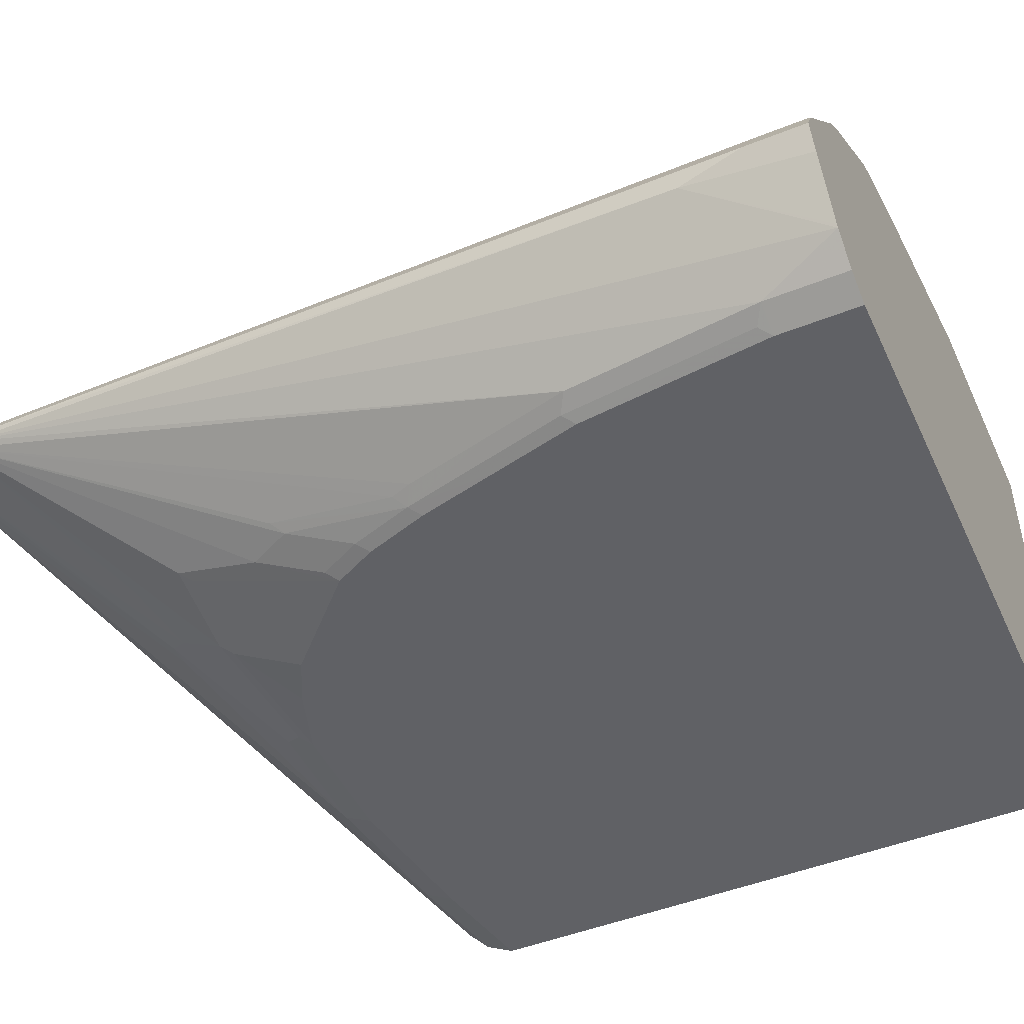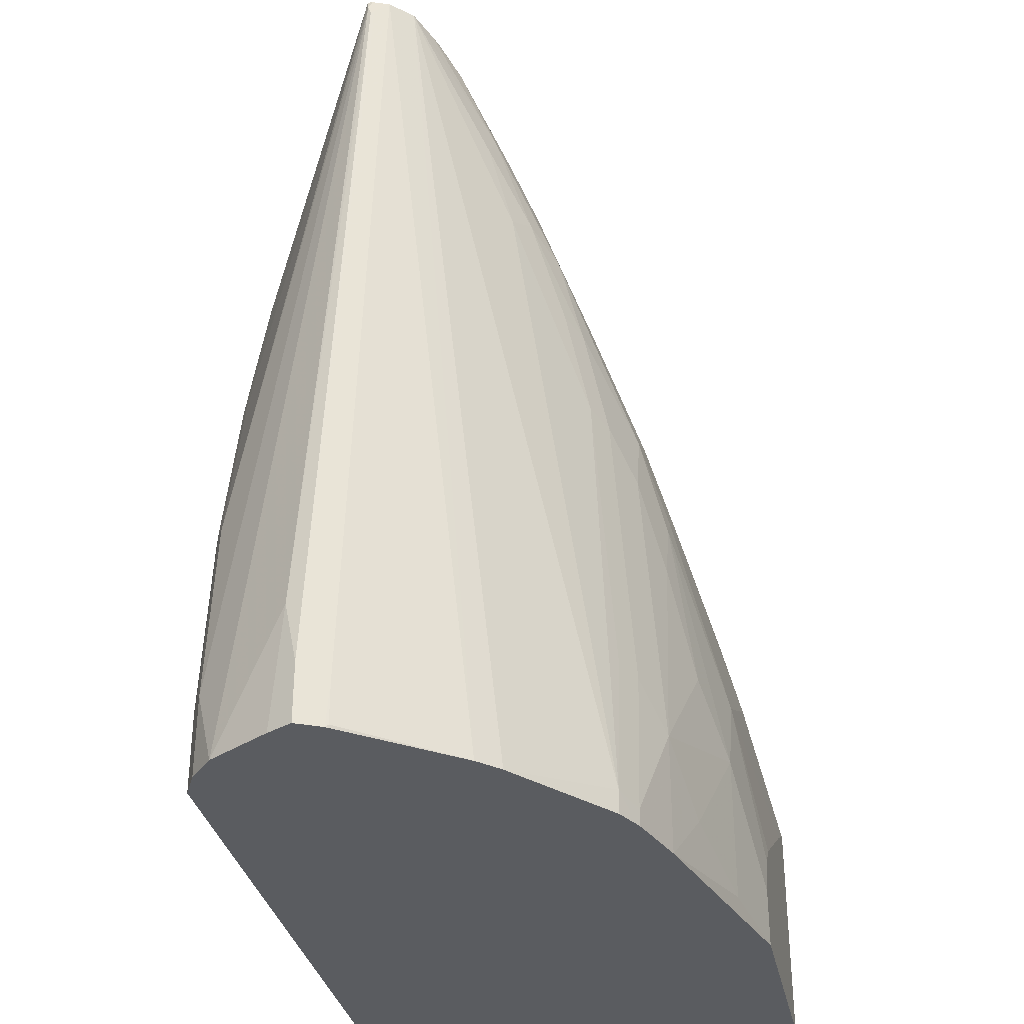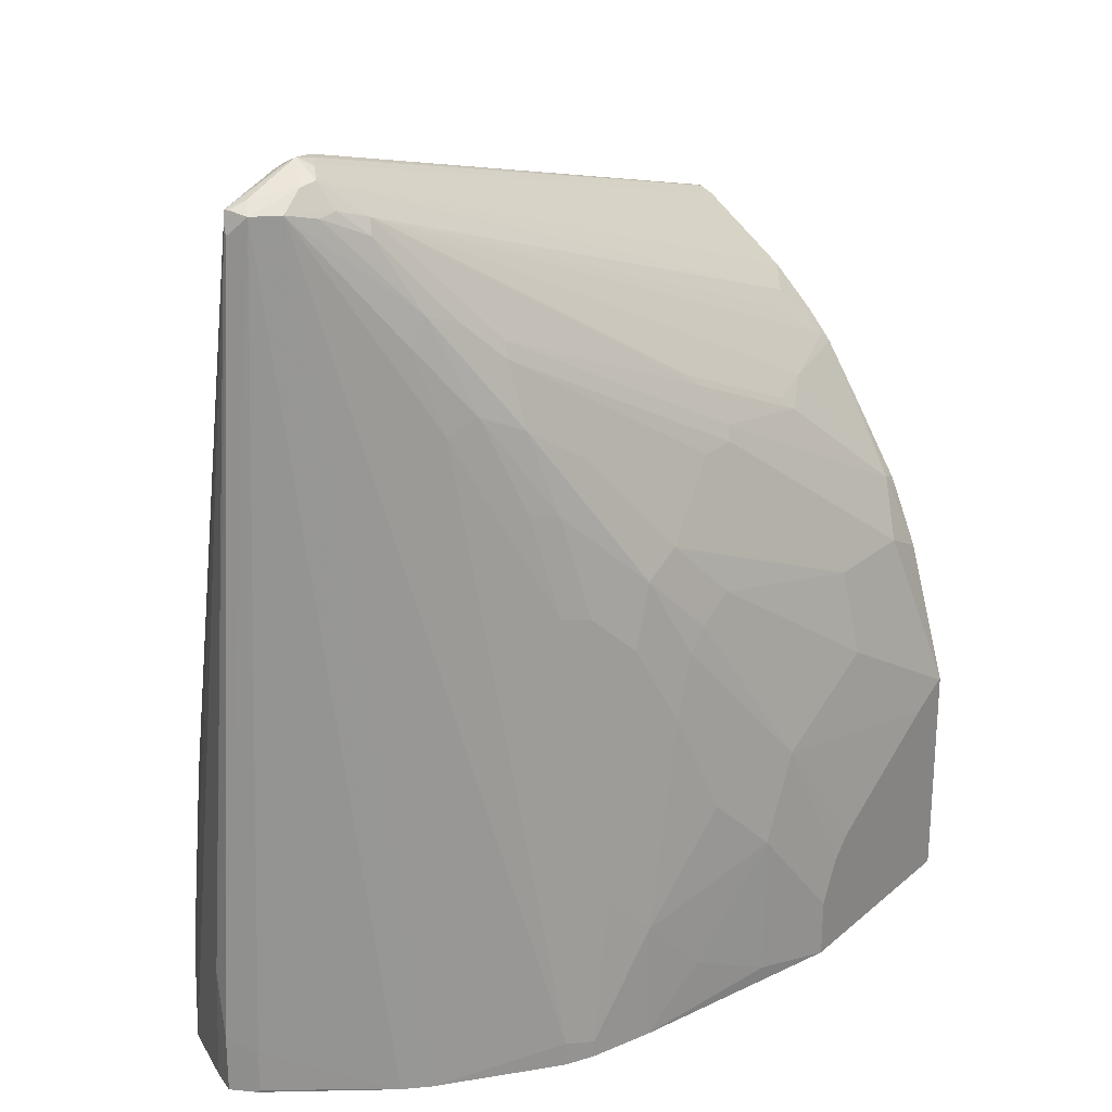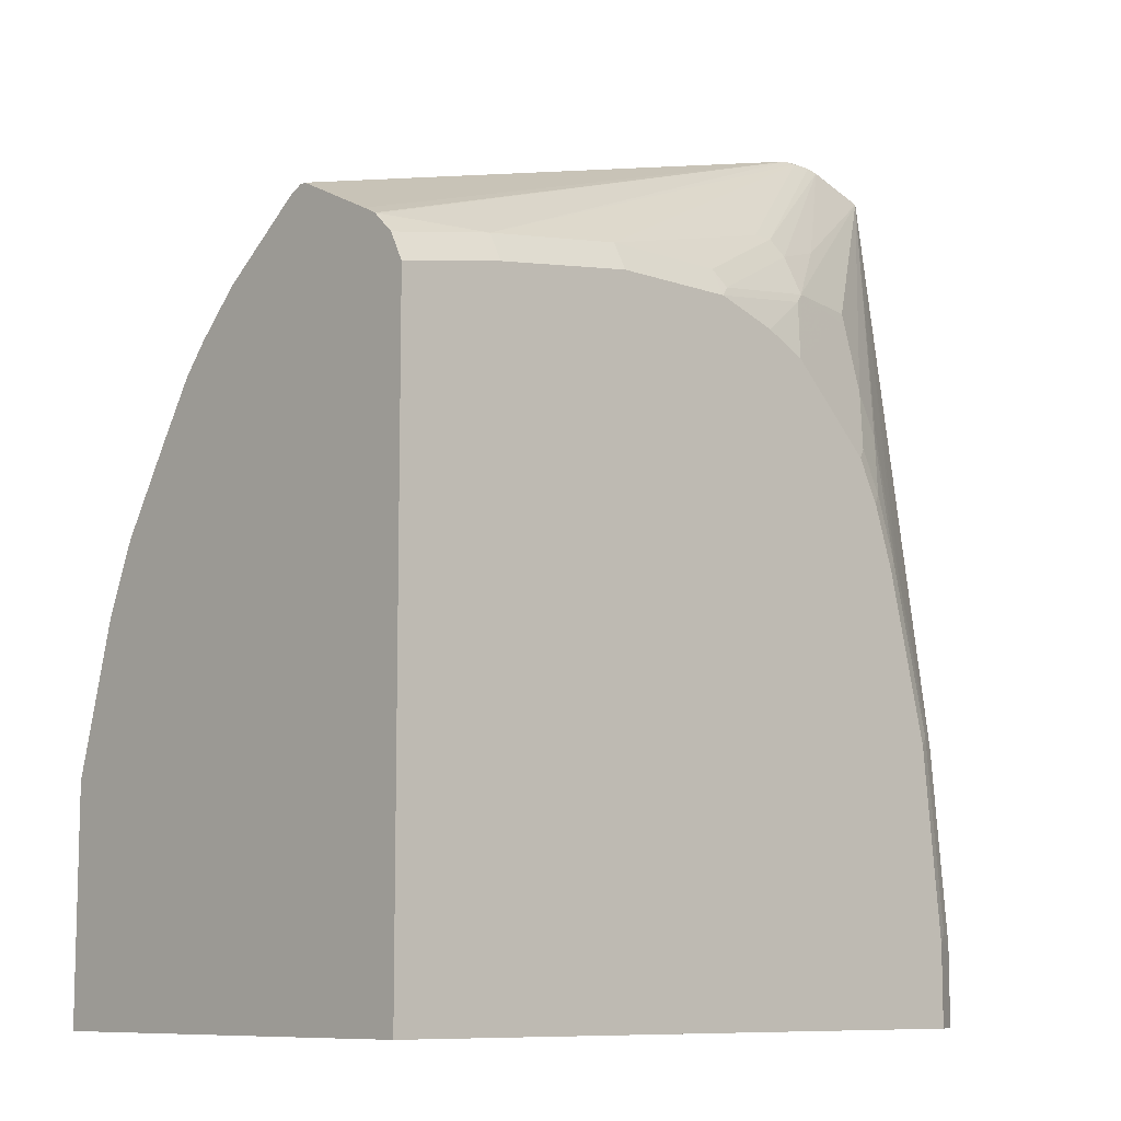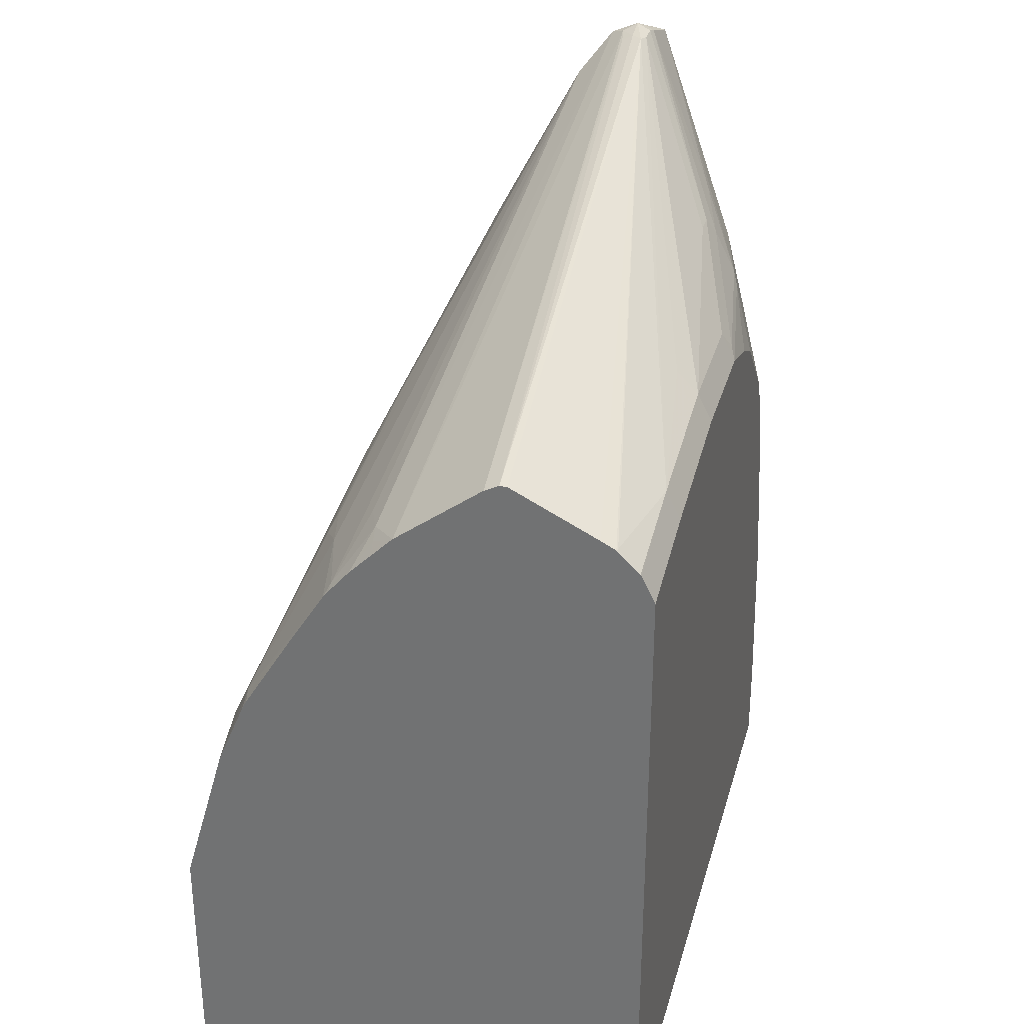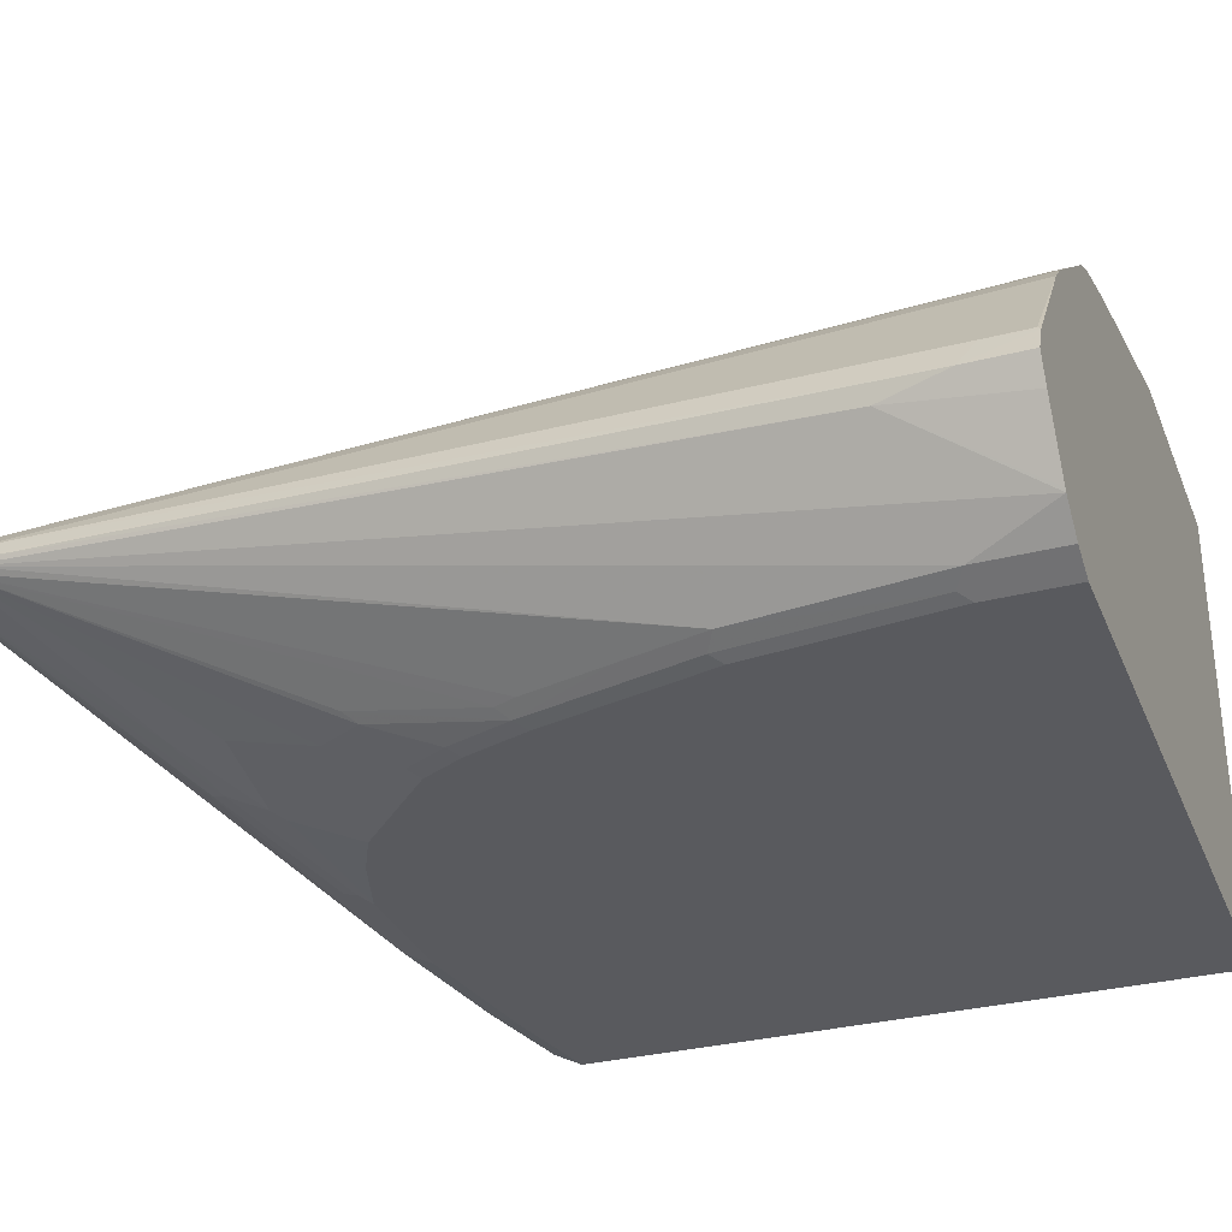
<metadata>
{"format":"obj","ext":"obj","renderer":"f3d","projection":"perspective","resolution":1024,"background":"white","views":[{"elev":-47.5,"azim":114.3,"up":"+Y"},{"elev":-33.6,"azim":101.9,"up":"+Z"},{"elev":23.4,"azim":126.1,"up":"+Z"},{"elev":-9.4,"azim":-42.7,"up":"+Z"},{"elev":31.8,"azim":-75.3,"up":"+Z"},{"elev":-31.5,"azim":110.1,"up":"+Y"}]}
</metadata>
<code>
v 0.6601 -0.08917 0.05359
v 0.6541 -0.1011 0.1071
v 0.6493 -0.1107 0.003426
v 0.6601 -0.08917 0.003426
v 0.6495 -0.06793 0.003426
v 0.6482 -0.06539 0.0417
v 0.6303 -0.04756 0.7374
v 0.6363 -0.05944 0.7255
v 0.6378 -0.06243 0.7225
v 0.6182 -0.1636 0.003426
v 0.6196 -0.1612 0.003426
v 0.6363 -0.06539 0.7314
v 0.5773 0.02428 0.003426
v 0.6482 -0.06539 0.005967
v 0.6125 -0.0297 0.7374
v 0.5917 -0.0327 0.7523
v 0.6214 -0.05648 0.7463
v 0.6333 -0.06243 0.7404
v 0.5947 -0.1843 0.07138
v 0.5947 -0.1843 0.003426
v 0.6333 -0.06689 0.7404
v 0.5768 -0.1843 0.232
v 0.5595 0.04211 0.003426
v 0.5233 0.04161 0.5589
v 0.5411 0.02378 0.6303
v 0.5263 0.02674 0.6511
v 0.5887 -0.01783 0.7314
v 0.5739 -0.01483 0.7344
v 0.5977 -0.02674 0.7404
v 0.4698 0.113 0.02383
v 0.5768 -0.0297 0.7552
v 0.5709 -0.05352 0.7672
v 0.5798 -0.1918 0.08035
v 0.5709 -0.1962 0.07138
v 0.5709 -0.1962 0.003426
v 0.5827 -0.05944 0.7612
v 0.5798 -0.06689 0.7582
v 0.4906 -0.1382 0.6511
v 0.4371 -0.1739 0.5976
v 0.5084 -0.1561 0.5976
v 0.5084 -0.1739 0.5263
v 0.5263 -0.1739 0.4905
v 0.5352 -0.1672 0.4995
v 0.5352 -0.1851 0.3925
v 0.5411 -0.1843 0.3747
v 0.559 -0.1843 0.3034
v 0.5619 -0.1918 0.2409
v 0.4698 0.113 0.003426
v 0.4519 0.09513 0.3984
v 0.5114 0.04756 0.5649
v 0.4995 0.05352 0.5708
v 0.4995 0.03565 0.6422
v 0.553 0 0.7136
v 0.4638 0.07135 0.553
v 0.5471 -0.005917 0.7255
v 0.4579 0.1189 0.01195
v 0.446 0.1249 0.01785
v 0.4281 0.1249 0.1428
v 0.4519 0.113 0.1487
v 0.5649 -0.04161 0.7612
v 0.02975 0.0297 0.5471
v -0.002412 0.005917 0.5589
v 0.5508 -0.05352 0.7627
v 0.5441 -0.06243 0.7627
v 0.5709 -0.06539 0.7612
v 0.553 -0.1962 0.232
v -0.002412 -0.1962 0.003426
v 0.4281 -0.1486 0.6482
v 0.4371 -0.1561 0.6333
v 0.4995 -0.1606 0.5887
v 0.33 -0.1918 0.5798
v 0.3212 -0.1962 0.5708
v 0.4281 -0.1784 0.5887
v 0.4103 -0.1962 0.5352
v 0.4816 -0.1962 0.4639
v 0.4906 -0.1918 0.4728
v 0.5084 -0.1918 0.4371
v 0.5263 -0.1918 0.3836
v 0.4579 0.1189 0.003426
v 0.4281 0.107 0.3925
v 0.4698 0.0773 0.4876
v 0.446 0.08917 0.4817
v 0.4638 0.05352 0.6066
v 0.3746 0.1249 0.4103
v 0.339 0.1249 0.4281
v 0.4103 0.08917 0.5173
v 0.4579 0.04756 0.6185
v 0.2438 0.08326 0.5293
v 0.2558 0.0773 0.5412
v 0.1309 0.09513 0.4876
v 0.08332 0.08326 0.4935
v 0.005954 0.05944 0.5054
v 0.05952 0.04161 0.5412
v 0.446 0.1249 0.003426
v 0.3925 0.1427 0.1071
v 0.3925 0.1249 0.3569
v 0.5486 -0.04457 0.7582
v -0.002412 -0.06539 0.6125
v -0.002412 0.04161 0.5233
v 0.01341 0.02674 0.5441
v -0.002412 0.02378 0.5412
v -0.002412 -0.0773 0.6185
v 0.553 -0.06539 0.7612
v -0.002412 -0.08326 0.6185
v -0.002412 -0.1538 0.5832
v -0.002412 -0.1657 0.5769
v 5.251e-05 -0.1665 0.5768
v 0.08922 -0.1843 0.5768
v 0.5352 -0.1962 0.3034
v -0.002412 0.1962 0.003426
v -0.002412 -0.1962 0.5352
v 0.4103 -0.1486 0.6482
v 0.3212 -0.1843 0.5947
v 0.2141 -0.1962 0.5708
v 0.3746 -0.1962 0.553
v 0.4995 -0.1962 0.4281
v 0.5174 -0.1962 0.3747
v 0.2676 0.107 0.4817
v 0.232 0.107 0.4817
v 0.226 0.1011 0.4935
v 0.339 0.1427 0.339
v 0.3212 0.1427 0.3569
v 0.2855 0.1427 0.3747
v 0.1249 0.1606 0.339
v 0.119 0.1011 0.4757
v 0.01192 0.1368 0.3865
v -0.002412 0.06362 0.4971
v -0.002412 0.05886 0.5031
v 0.3925 0.1427 0.003426
v 0.3415 0.158 0.05359
v 0.2676 0.1784 0.1428
v 0.3212 0.1606 0.1963
v 0.3568 0.1427 0.2855
v 0.2141 -0.1665 0.6125
v 0.2141 -0.1843 0.5947
v -0.002412 -0.1843 0.5589
v -0.002412 -0.1851 0.5574
v 0.08922 -0.1962 0.553
v -0.002412 0.1962 0.1963
v 0.1963 0.1962 0.003426
v -0.002412 -0.1911 0.5455
v 0.03572 0.1606 0.339
v 0.02975 0.1546 0.3509
v 0.232 0.1784 0.2141
v 0.1963 0.1784 0.232
v 0.1249 0.1784 0.2676
v 5.251e-05 0.1962 0.1963
v -0.002412 0.1379 0.3754
v -0.002412 0.1338 0.3836
v -0.002412 0.09324 0.45
v -0.002412 0.1606 0.3211
v 0.2676 0.1784 0.01785
v 0.1963 0.1962 0.05359
v 0.03572 0.1962 0.1784
v 0.1785 0.1962 0.08925
v 0.1606 0.1962 0.1071
f 1 2 3
f 68 113 69
f 68 135 113
f 68 112 135
f 65 112 68
f 65 103 112
f 64 108 103
f 64 107 108
f 64 106 107
f 64 105 106
f 64 104 105
f 64 102 104
f 64 103 65
f 63 102 64
f 63 97 102
f 62 102 98
f 69 113 71
f 62 104 102
f 70 74 75
f 72 113 135
f 83 120 87
f 83 119 120
f 83 118 119
f 83 86 118
f 80 96 84
f 80 82 81
f 80 84 82
f 78 117 109
f 77 117 78
f 77 116 117
f 76 116 77
f 75 116 76
f 73 115 74
f 72 115 73
f 72 135 114
f 71 113 72
f 62 105 104
f 62 106 105
f 62 136 106
f 60 62 98
f 60 97 63
f 58 96 80
f 58 95 96
f 57 95 58
f 57 129 95
f 57 94 129
f 56 94 57
f 56 79 94
f 55 93 61
f 55 92 93
f 55 91 92
f 55 90 91
f 55 89 90
f 55 88 89
f 60 98 97
f 61 93 92
f 61 92 99
f 61 99 100
f 62 137 136
f 62 141 137
f 62 111 141
f 62 67 111
f 62 110 67
f 62 139 110
f 62 151 139
f 84 96 121
f 62 148 151
f 62 150 149
f 62 127 150
f 62 128 127
f 62 99 128
f 62 101 99
f 62 100 101
f 61 100 62
f 62 149 148
f 84 121 122
f 84 122 85
f 85 122 123
f 124 147 139
f 124 146 147
f 123 146 124
f 122 146 123
f 122 145 146
f 122 144 145
f 121 131 144
f 121 132 131
f 121 133 132
f 121 144 122
f 120 126 125
f 120 143 126
f 119 143 120
f 119 142 143
f 118 142 119
f 124 139 142
f 126 148 149
f 126 149 150
f 126 150 127
f 145 147 146
f 144 156 154
f 144 155 156
f 144 147 145
f 144 154 147
f 142 151 143
f 139 151 142
f 118 124 142
f 131 155 144
f 131 140 153
f 131 152 140
f 130 152 131
f 129 152 130
f 129 140 152
f 126 151 148
f 126 143 151
f 131 153 155
f 55 87 88
f 114 135 138
f 110 153 140
f 95 131 132
f 95 130 131
f 95 129 130
f 92 128 99
f 92 127 128
f 91 127 92
f 91 126 127
f 91 125 126
f 90 125 91
f 88 90 89
f 88 120 125
f 87 120 88
f 85 118 86
f 85 124 118
f 85 123 124
f 95 132 133
f 95 133 96
f 96 133 121
f 97 98 102
f 110 155 153
f 110 156 155
f 110 154 156
f 110 147 154
f 110 139 147
f 108 138 135
f 108 141 138
f 111 138 141
f 108 137 141
f 108 135 134
f 107 136 108
f 106 136 107
f 103 135 112
f 103 134 135
f 103 108 134
f 99 101 100
f 108 136 137
f 55 83 87
f 88 125 90
f 54 85 86
f 17 21 18
f 16 32 17
f 16 31 32
f 16 29 31
f 15 30 24
f 15 23 30
f 15 29 16
f 15 28 29
f 15 27 28
f 15 26 27
f 15 25 26
f 15 24 25
f 13 23 15
f 12 22 19
f 12 21 22
f 17 32 21
f 12 18 21
f 19 22 33
f 19 34 35
f 22 78 47
f 22 46 78
f 21 46 22
f 21 45 46
f 21 44 45
f 21 43 44
f 21 42 43
f 21 41 42
f 21 40 41
f 21 39 40
f 21 38 39
f 21 37 38
f 21 36 37
f 21 32 36
f 19 35 20
f 19 33 34
f 10 12 19
f 10 19 20
f 8 18 12
f 3 20 35
f 3 10 20
f 3 11 10
f 2 12 10
f 2 9 12
f 2 11 3
f 2 10 11
f 1 9 2
f 1 8 9
f 1 7 8
f 1 6 7
f 1 5 6
f 1 4 5
f 1 3 4
f 54 86 83
f 3 35 67
f 3 67 110
f 3 110 140
f 3 140 129
f 7 13 15
f 7 18 8
f 7 17 18
f 7 16 17
f 7 15 16
f 6 13 7
f 6 14 13
f 22 47 33
f 5 14 6
f 3 5 4
f 3 13 5
f 3 23 13
f 3 48 23
f 3 79 48
f 3 94 79
f 3 129 94
f 5 13 14
f 23 48 30
f 8 12 9
f 24 50 25
f 41 77 42
f 41 76 77
f 41 75 76
f 40 70 41
f 39 74 70
f 39 73 74
f 39 72 73
f 39 71 72
f 39 69 71
f 39 70 40
f 38 69 39
f 37 69 38
f 37 68 69
f 37 65 68
f 34 67 35
f 42 77 78
f 42 78 43
f 43 78 44
f 44 78 45
f 54 84 85
f 24 49 50
f 54 82 84
f 53 83 55
f 52 54 83
f 52 83 53
f 51 82 54
f 34 111 67
f 51 81 82
f 49 59 58
f 49 51 50
f 49 81 51
f 49 80 81
f 47 109 66
f 47 78 109
f 45 78 46
f 49 58 80
f 34 138 111
f 41 70 75
f 34 72 114
f 30 58 59
f 30 57 58
f 30 56 57
f 30 79 56
f 30 48 79
f 28 55 31
f 28 53 55
f 30 59 49
f 27 53 28
f 26 51 54
f 26 53 27
f 26 52 53
f 25 51 26
f 34 114 138
f 25 50 51
f 24 30 49
f 26 54 52
f 31 60 32
f 28 31 29
f 34 109 117
f 31 55 61
f 34 75 74
f 34 116 75
f 34 117 116
f 34 66 109
f 33 66 34
f 34 74 115
f 33 47 66
f 32 65 37
f 32 64 65
f 32 63 64
f 32 60 63
f 31 62 60
f 31 61 62
f 32 37 36
f 34 115 72

</code>
